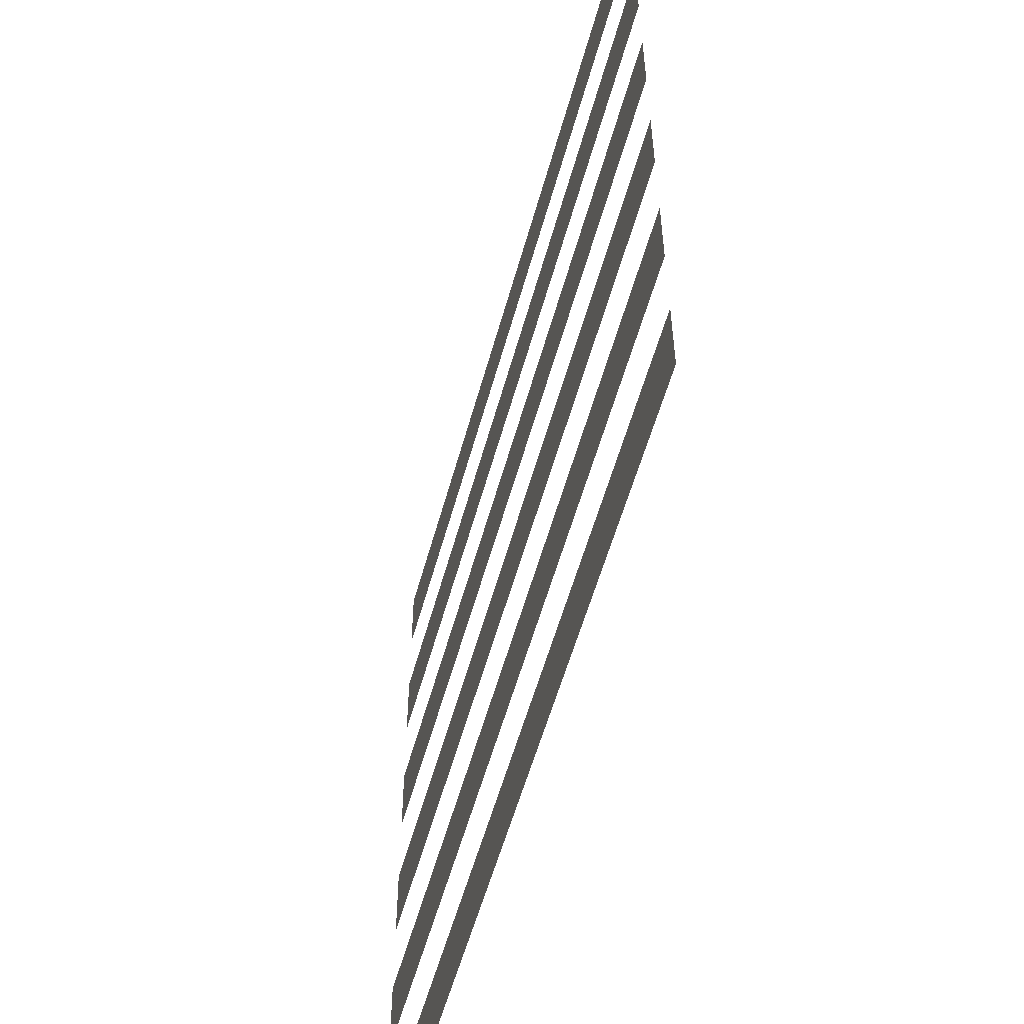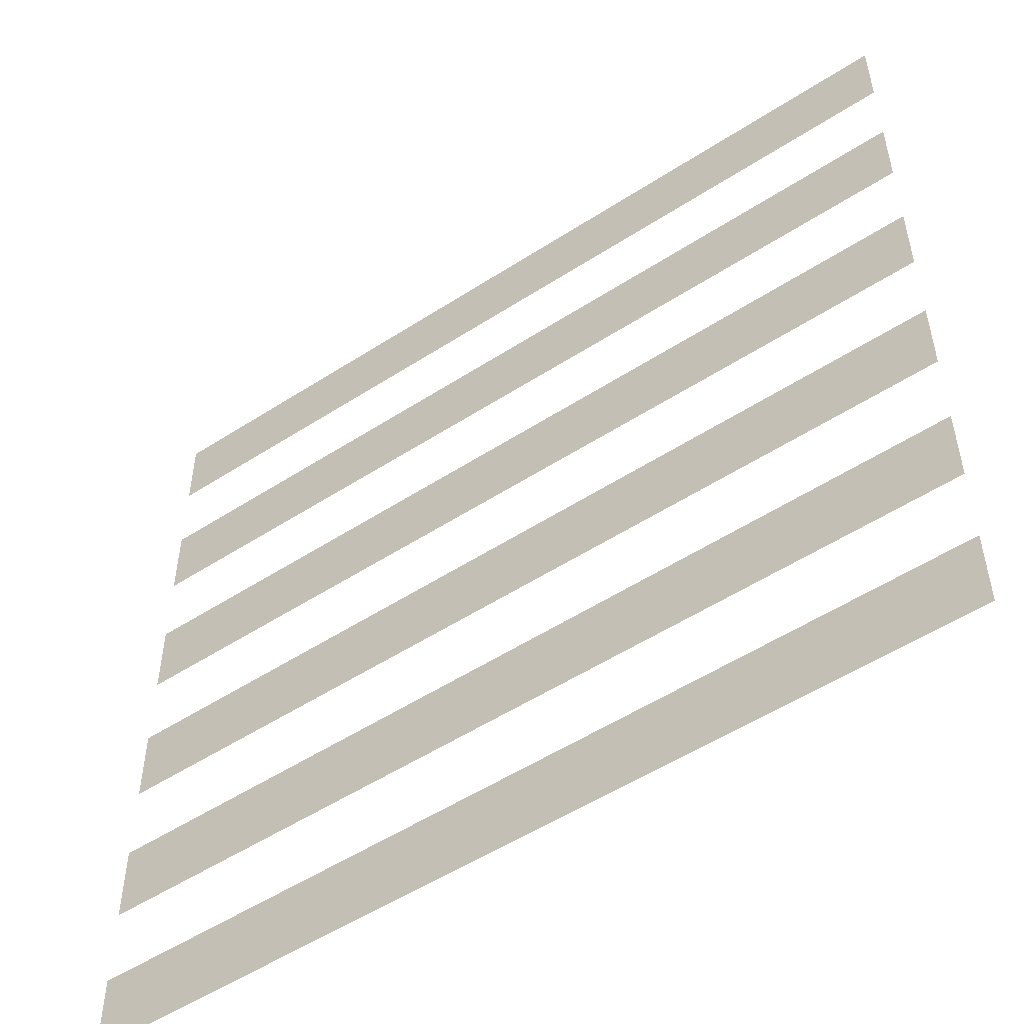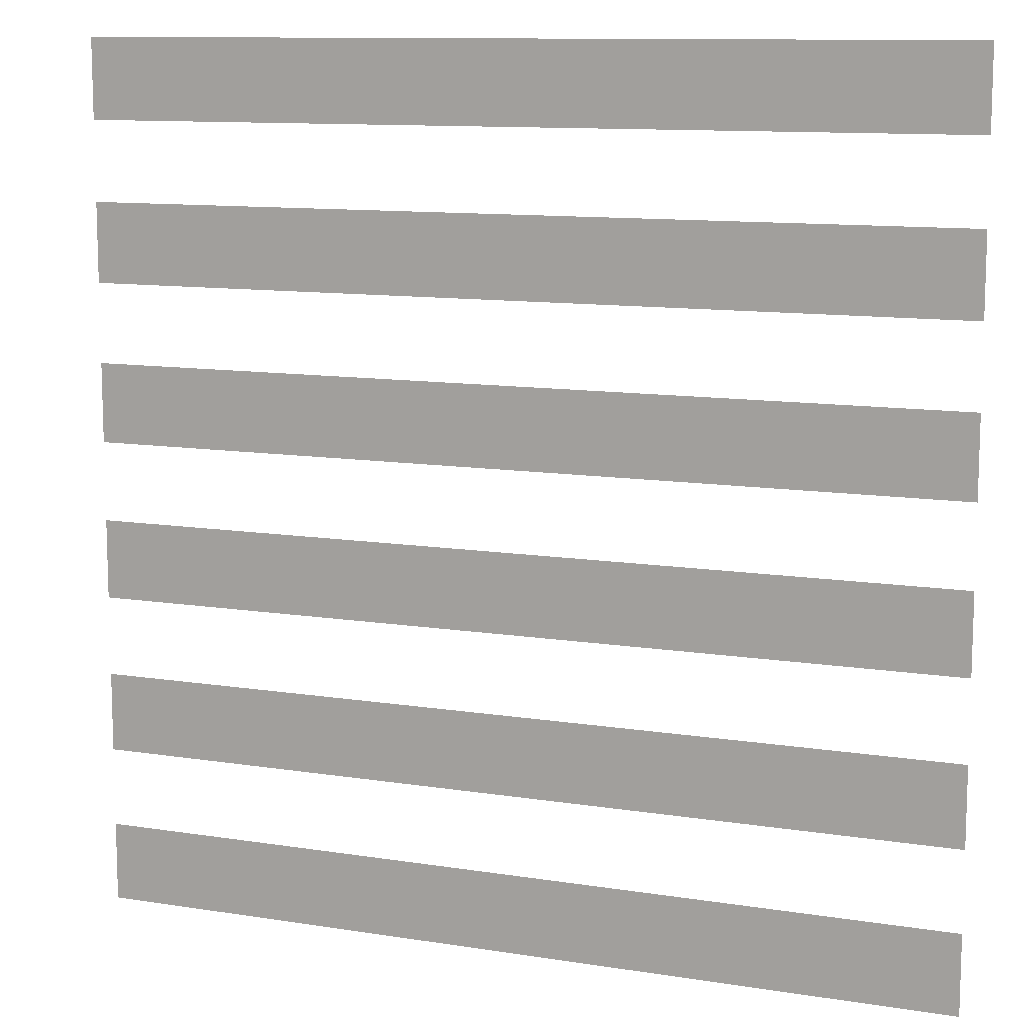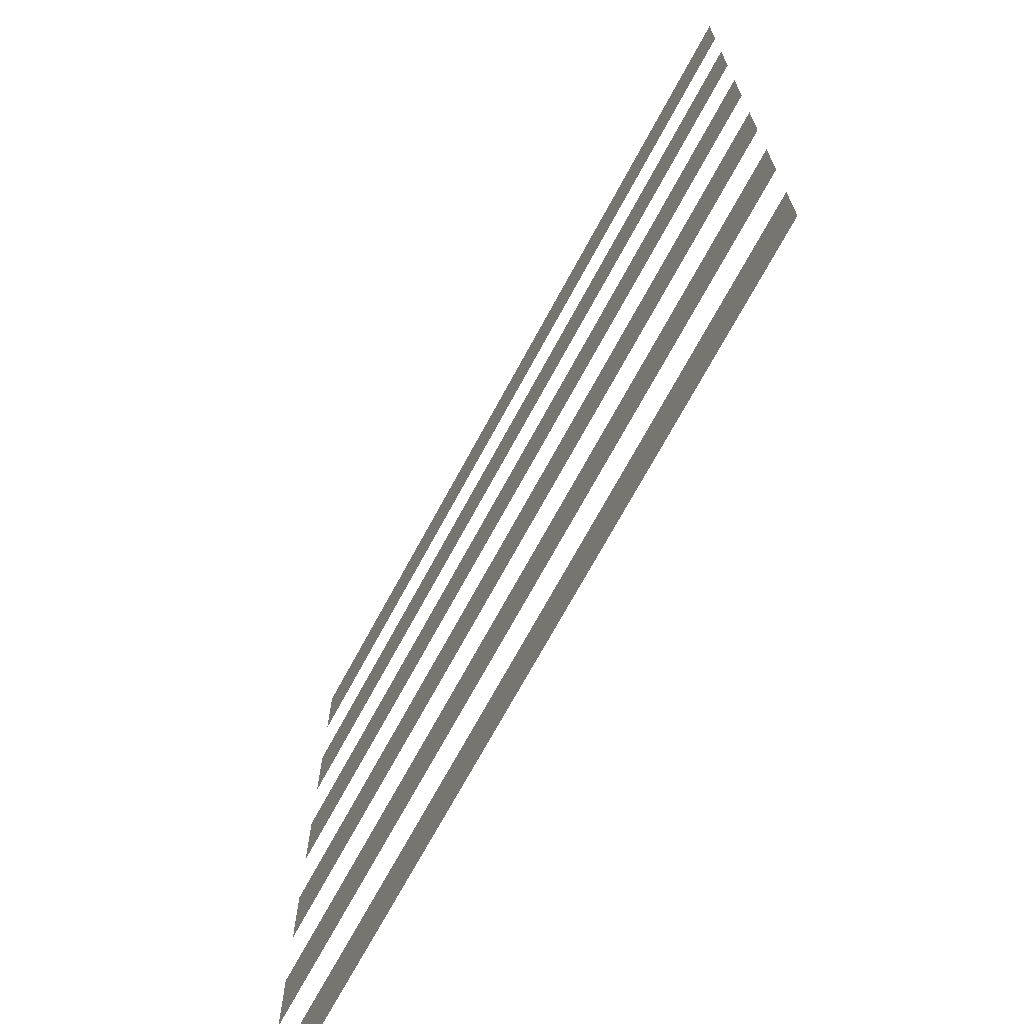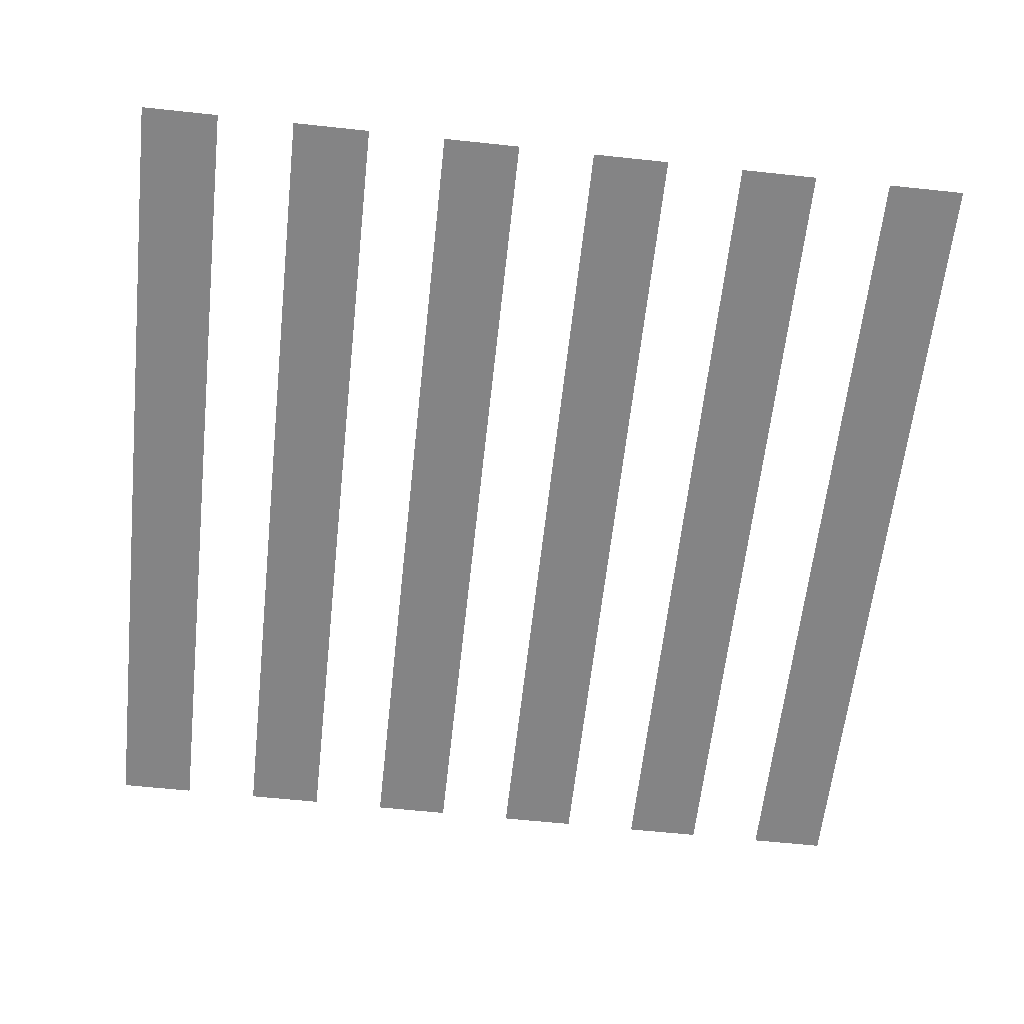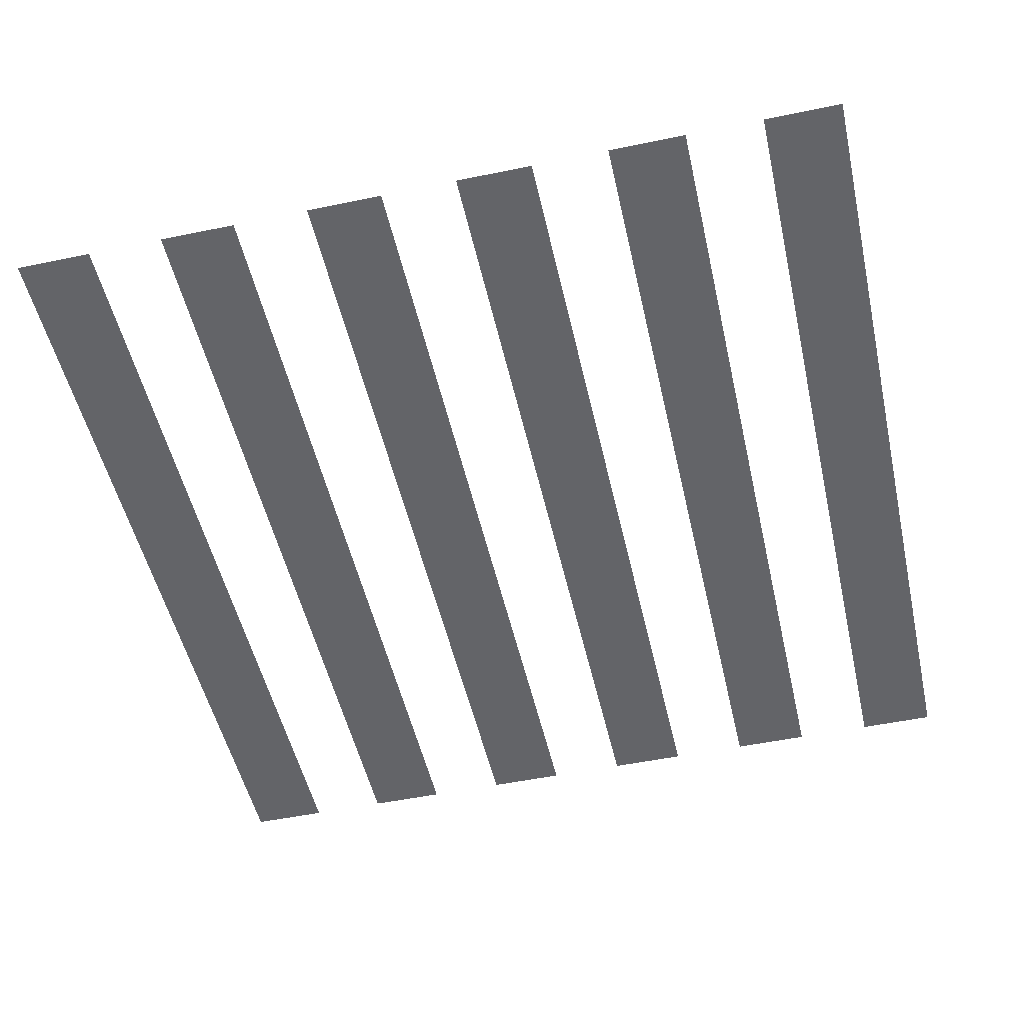
<metadata>
{"format":"obj","ext":"obj","renderer":"f3d","projection":"perspective","resolution":1024,"background":"white","views":[{"elev":-55.9,"azim":74.7,"up":"+Z"},{"elev":-52.7,"azim":-145.1,"up":"+Z"},{"elev":11.1,"azim":-158.6,"up":"+Z"},{"elev":-70.3,"azim":61.7,"up":"+Z"},{"elev":-61.5,"azim":-96.2,"up":"+Y"},{"elev":-51.3,"azim":102.7,"up":"+Y"}]}
</metadata>
<code>
o Curve
v 0.000141 0 -0.01334
v 0.01334 0 -0.01334
v 0.01334 0 -0.01214
v 0.000141 0 -0.01214
f 4 2 1
f 4 3 2
o Curve
v 0.000141 0 -0.01334
v 0.01334 0 -0.01334
v 0.01334 0 -0.01214
v 0.000141 0 -0.01214
f 8 6 5
f 8 7 6
o Curve.001
v 0.000141 0 -0.01094
v 0.01334 0 -0.01094
v 0.01334 0 -0.00974
v 0.000141 0 -0.00974
f 12 10 9
f 12 11 10
o Curve.001
v 0.000141 0 -0.01094
v 0.01334 0 -0.01094
v 0.01334 0 -0.00974
v 0.000141 0 -0.00974
f 16 14 13
f 16 15 14
o Curve.002
v 0.000141 0 -0.008538
v 0.01334 0 -0.008538
v 0.01334 0 -0.007339
v 0.000141 0 -0.007339
f 20 18 17
f 20 19 18
o Curve.002
v 0.000141 0 -0.008538
v 0.01334 0 -0.008538
v 0.01334 0 -0.007339
v 0.000141 0 -0.007339
f 24 22 21
f 24 23 22
o Curve.003
v 0.000141 0 -0.00614
v 0.01334 0 -0.00614
v 0.01334 0 -0.004941
v 0.000141 0 -0.004941
f 28 26 25
f 28 27 26
o Curve.003
v 0.000141 0 -0.00614
v 0.01334 0 -0.00614
v 0.01334 0 -0.004941
v 0.000141 0 -0.004941
f 32 30 29
f 32 31 30
o Curve.004
v 0.000141 0 -0.003739
v 0.01334 0 -0.003739
v 0.01334 0 -0.00254
v 0.000141 0 -0.00254
f 36 34 33
f 36 35 34
o Curve.004
v 0.000141 0 -0.003739
v 0.01334 0 -0.003739
v 0.01334 0 -0.00254
v 0.000141 0 -0.00254
f 40 38 37
f 40 39 38
o Curve.005
v 0.000141 0 -0.00134
v 0.01334 0 -0.00134
v 0.01334 0 -0.000141
v 0.000141 0 -0.000141
f 44 42 41
f 44 43 42
o Curve.005
v 0.000141 0 -0.00134
v 0.01334 0 -0.00134
v 0.01334 0 -0.000141
v 0.000141 0 -0.000141
f 48 46 45
f 48 47 46

</code>
